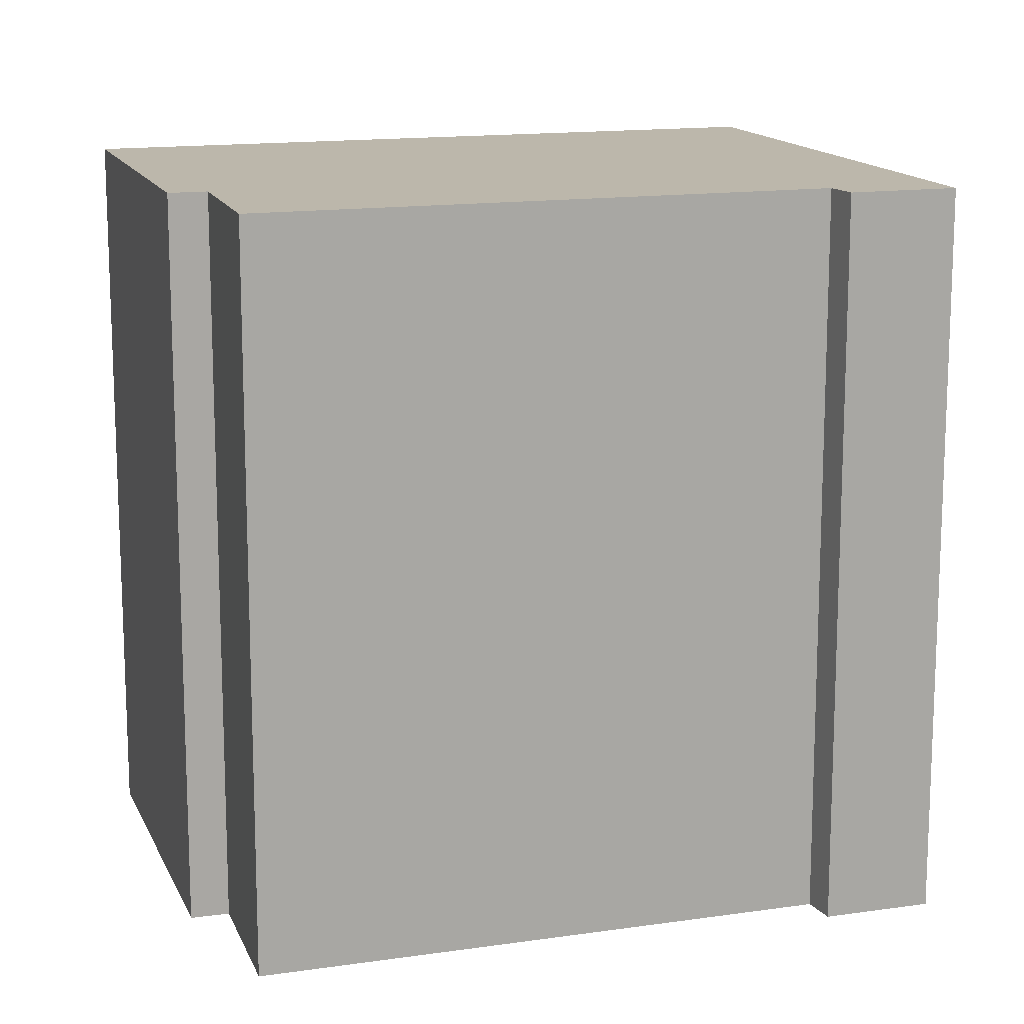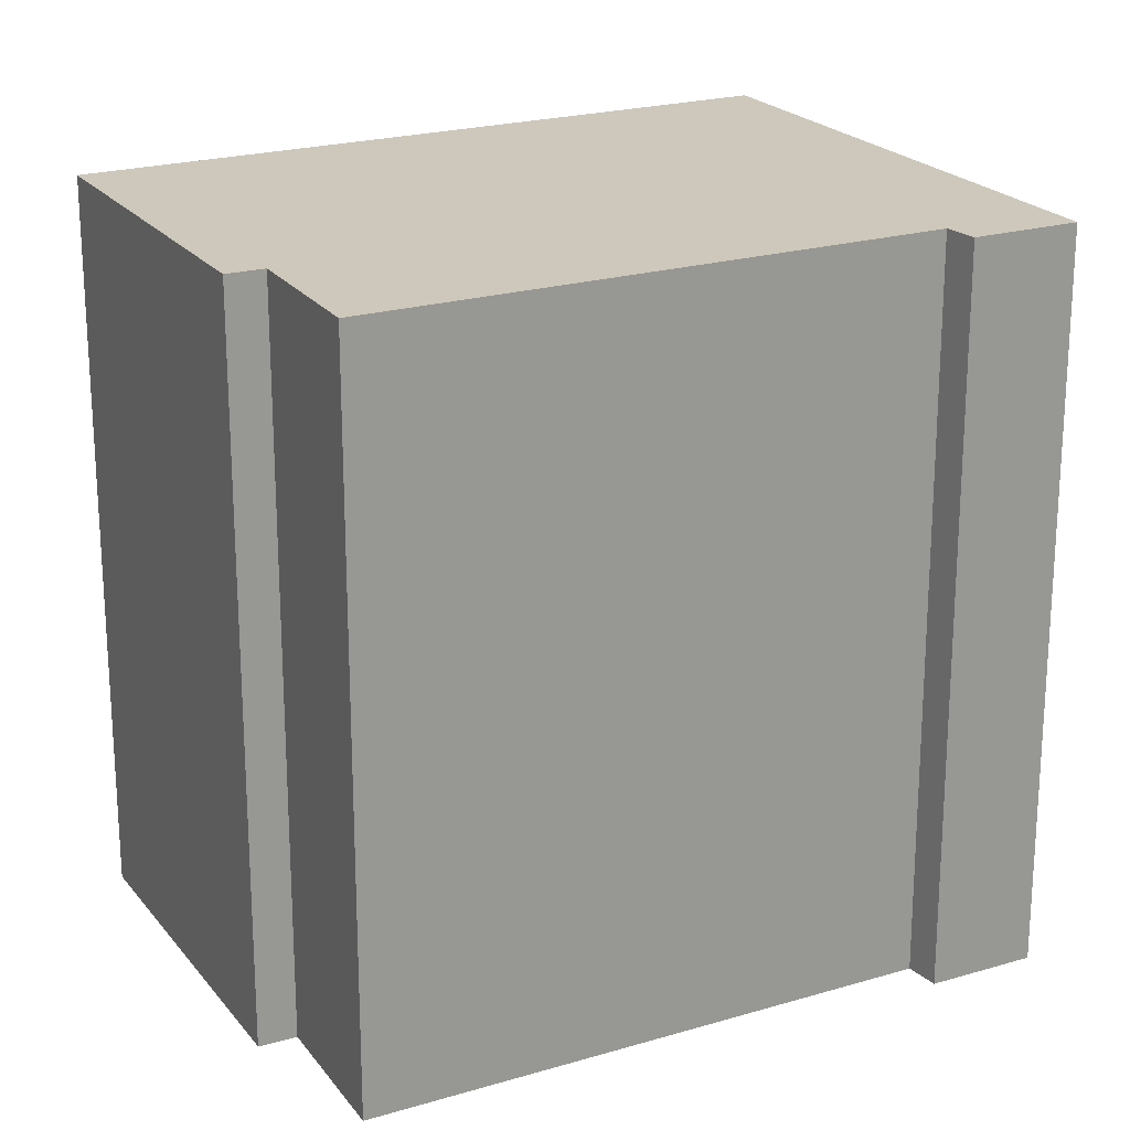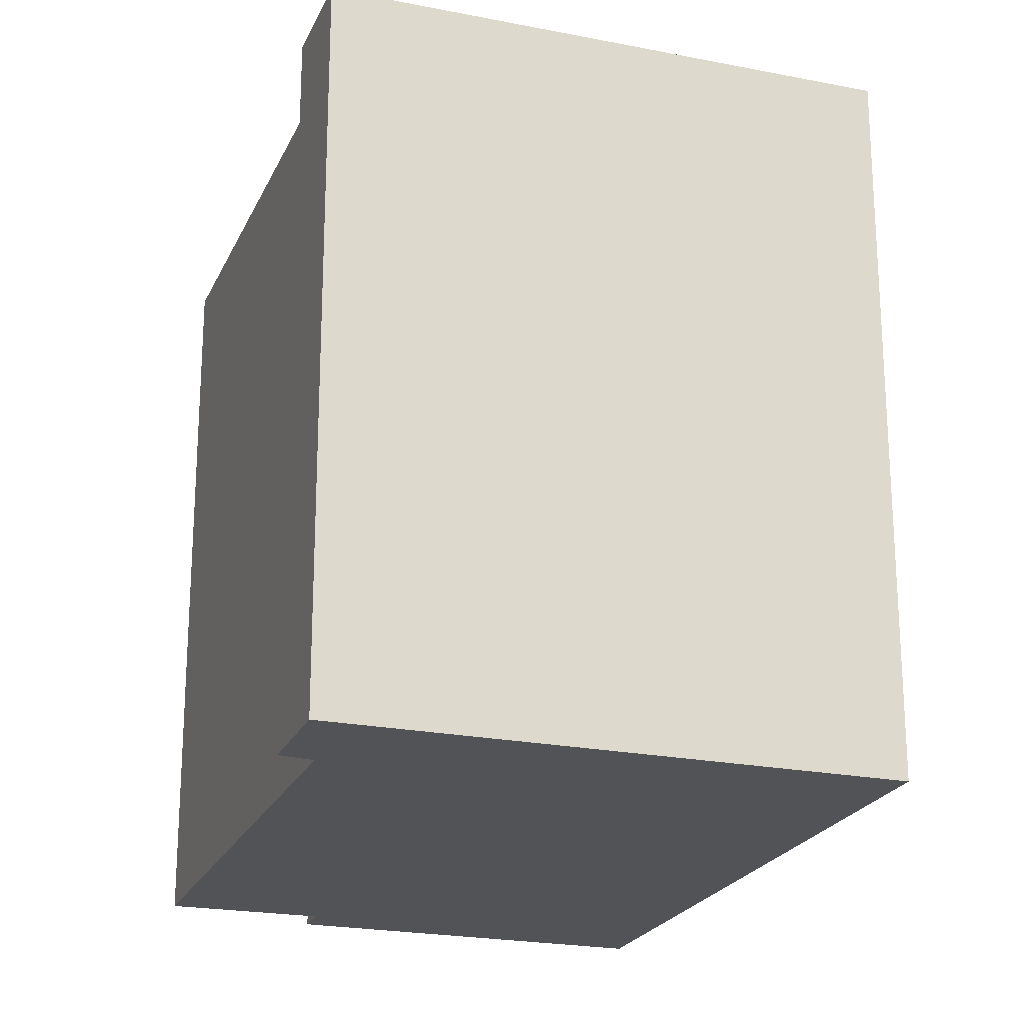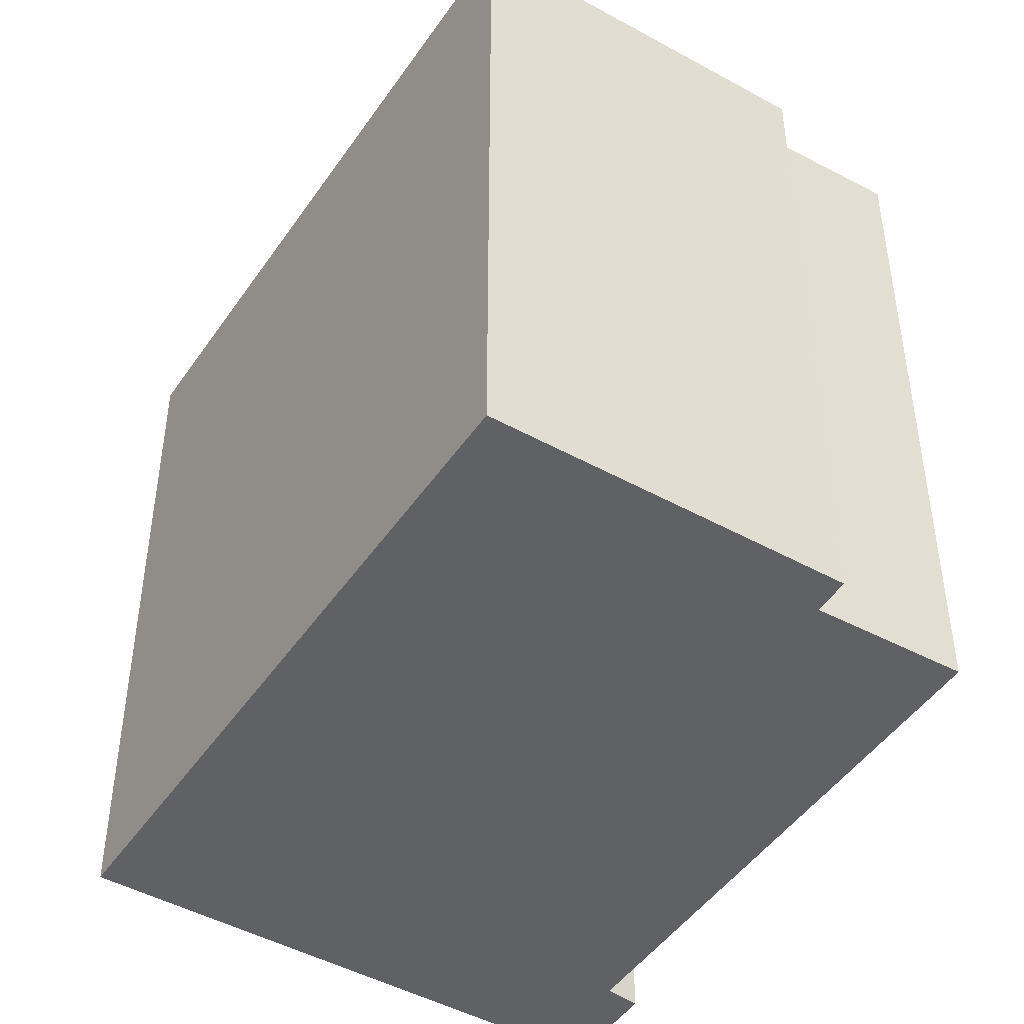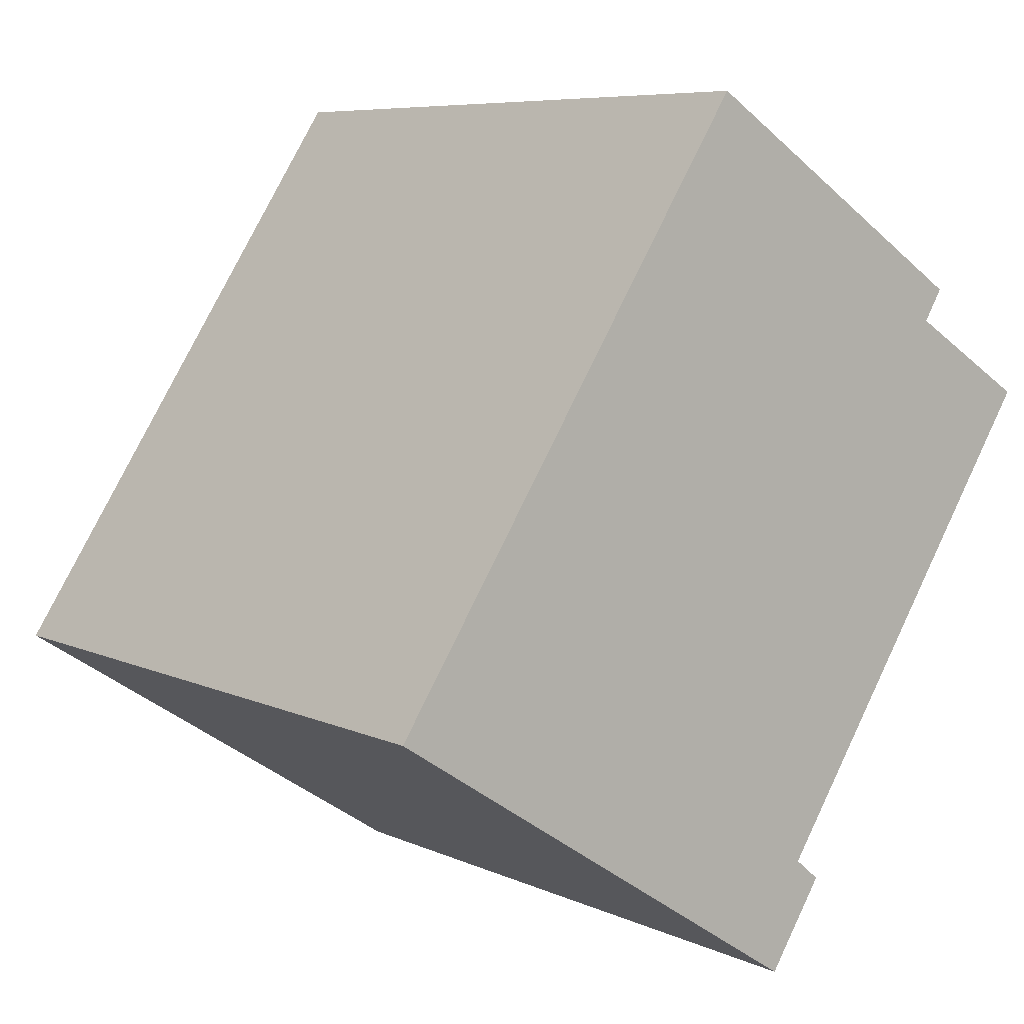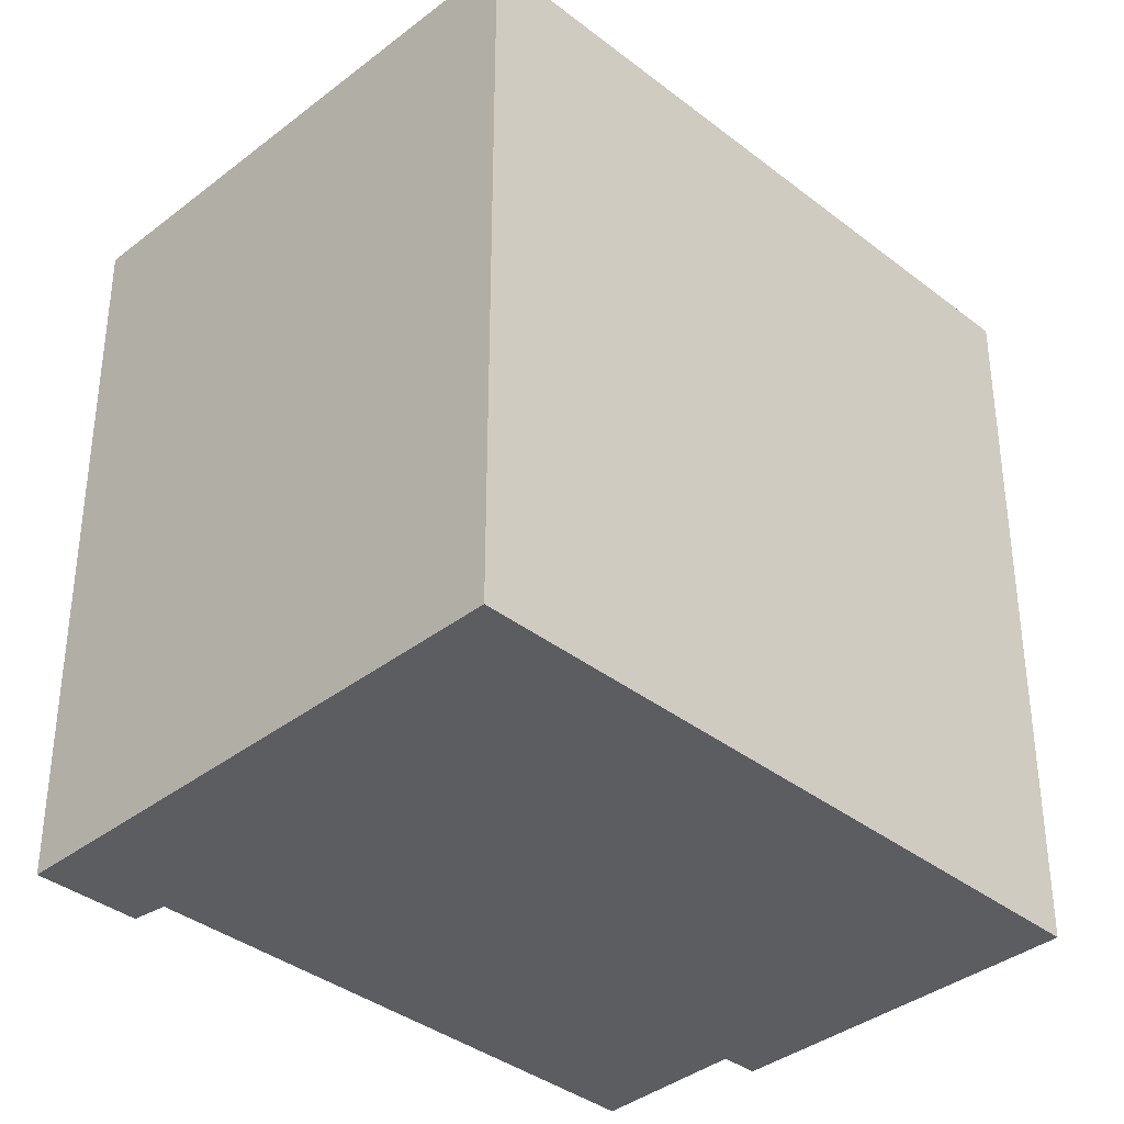
<metadata>
{"format":"obj","ext":"obj","renderer":"f3d","projection":"perspective","resolution":1024,"background":"white","views":[{"elev":14.5,"azim":105.3,"up":"+Y"},{"elev":21.8,"azim":95.4,"up":"+Y"},{"elev":-22.3,"azim":-166.2,"up":"+Y"},{"elev":-46.7,"azim":0.7,"up":"+Y"},{"elev":7.2,"azim":-37.8,"up":"+Z"},{"elev":-37.0,"azim":-102.0,"up":"+Y"}]}
</metadata>
<code>
v  12.34 12.76 7.01
v  0 12.76 7.813e-16
v  6.886 12.76 10.53
v  11.98 12.76 6.44
v  8.857 12.76 -3.378
v  8.301 12.76 -5.367
v  14.31 12.76 5
v  9.333 12.76 -3.776
v  9.333 2.312e-16 -3.776
v  8.301 3.286e-16 -5.367
v  12.34 -4.292e-16 7.01
v  11.98 -3.943e-16 6.44
v  14.31 -3.062e-16 5
v  8.857 2.068e-16 -3.378
v  0 0 0
v  6.886 -6.447e-16 10.53
g defaultobject
f 1 2 3
f 2 1 4
f 2 4 5
f 2 5 6
f 5 4 7
f 6 5 8
f 9 6 8
f 6 9 10
f 11 4 1
f 4 11 12
f 13 5 7
f 5 13 14
f 10 2 6
f 2 10 15
f 15 3 2
f 3 15 16
f 16 1 3
f 1 16 11
f 12 7 4
f 7 12 13
f 14 8 5
f 8 14 9
f 10 16 15
f 16 10 14
f 16 14 12
f 14 10 9
f 13 12 14
f 11 16 12

</code>
